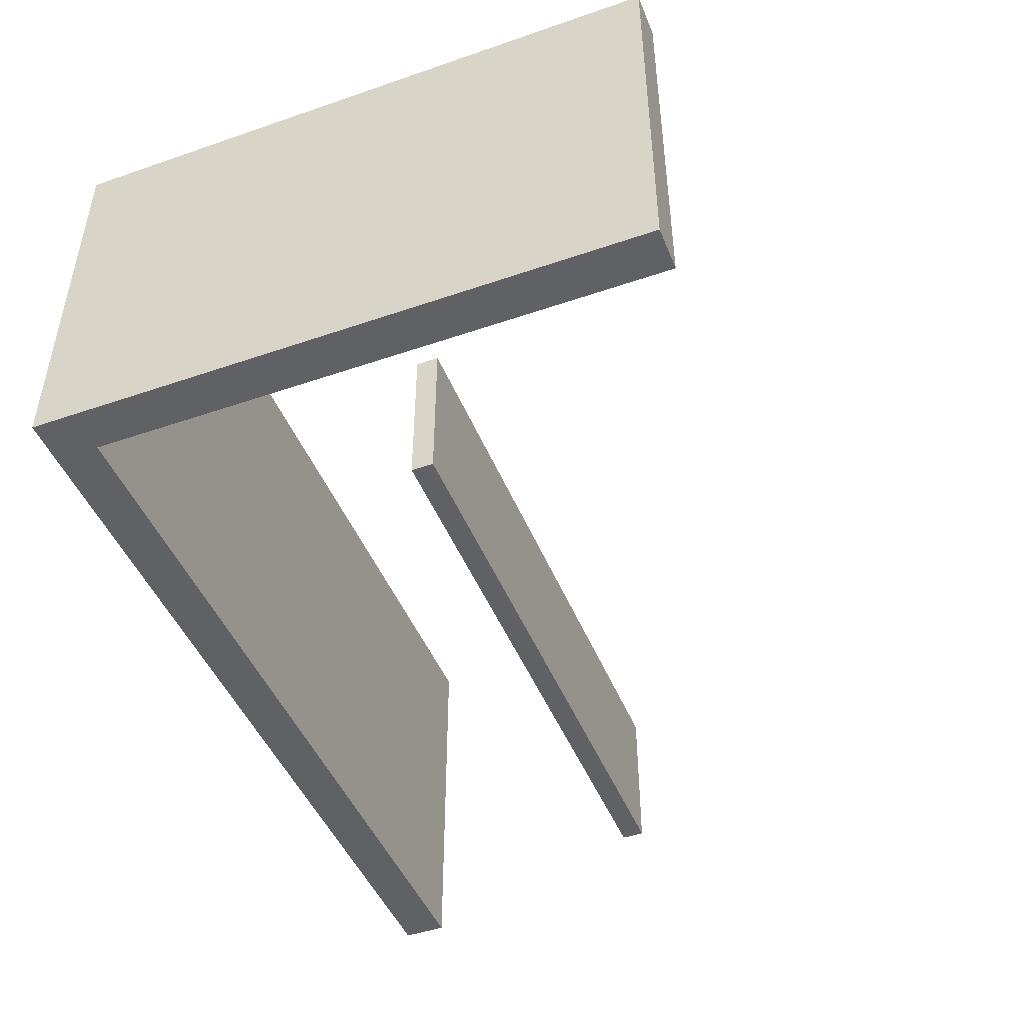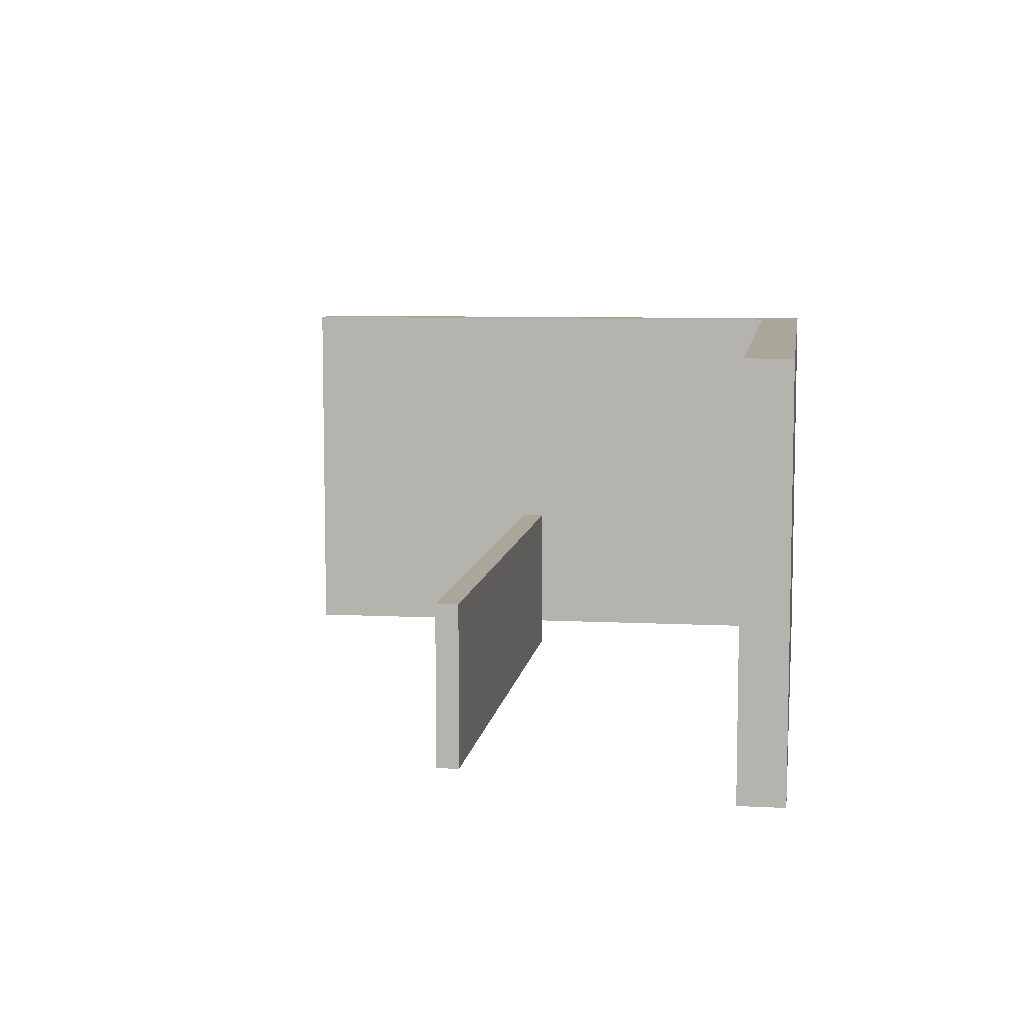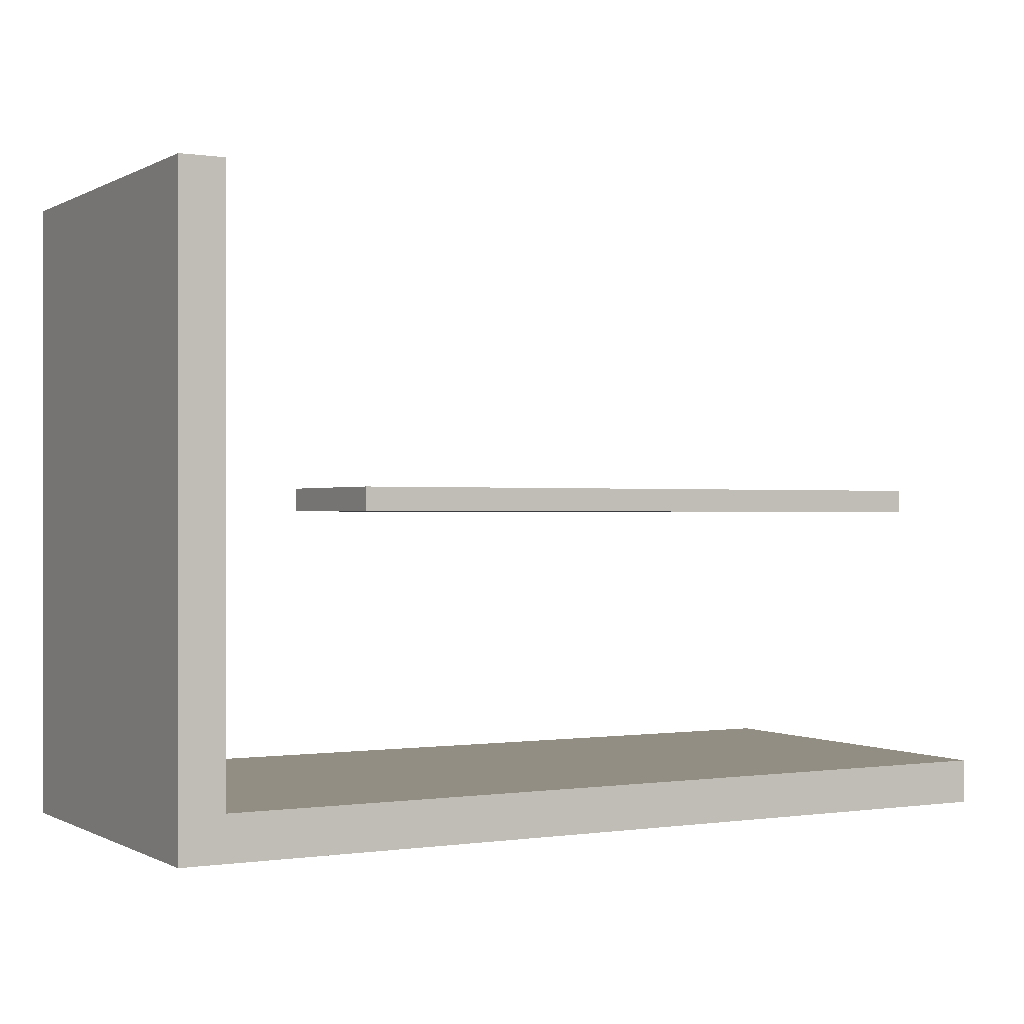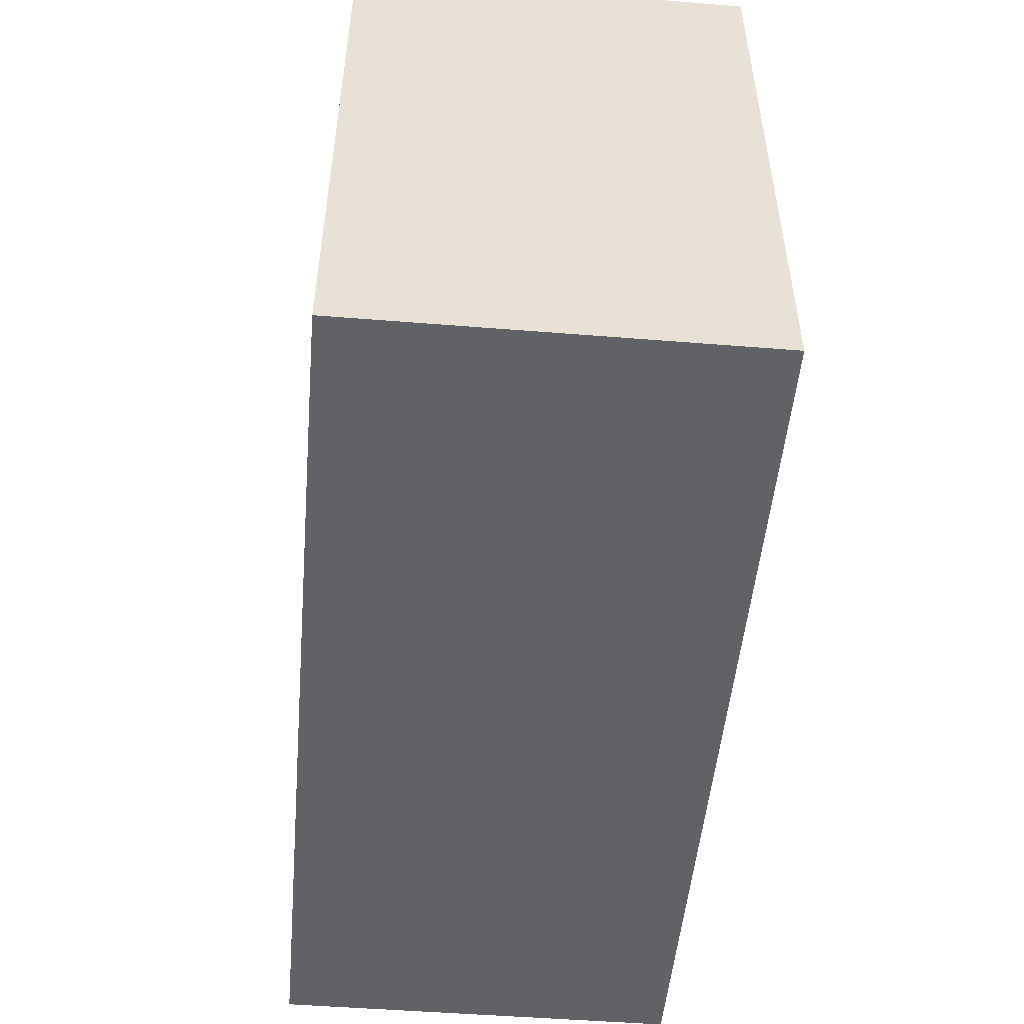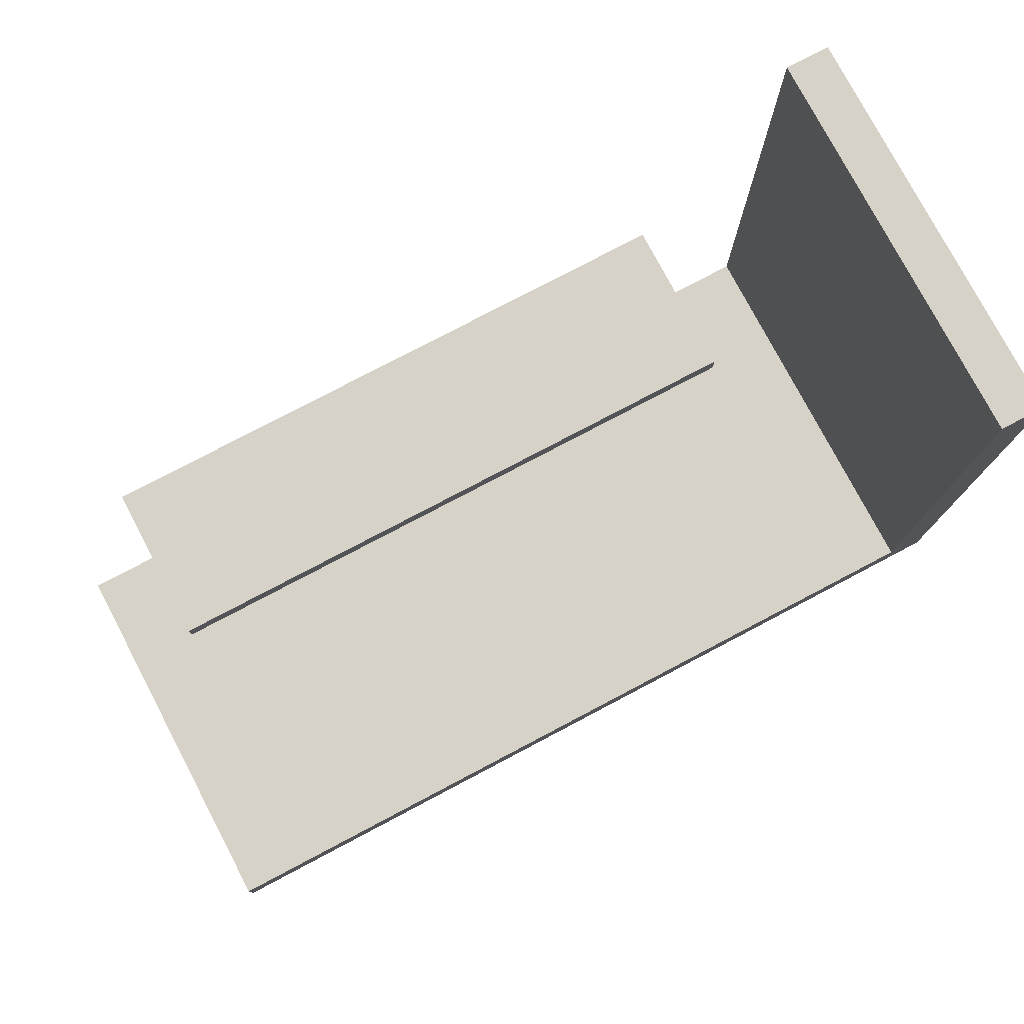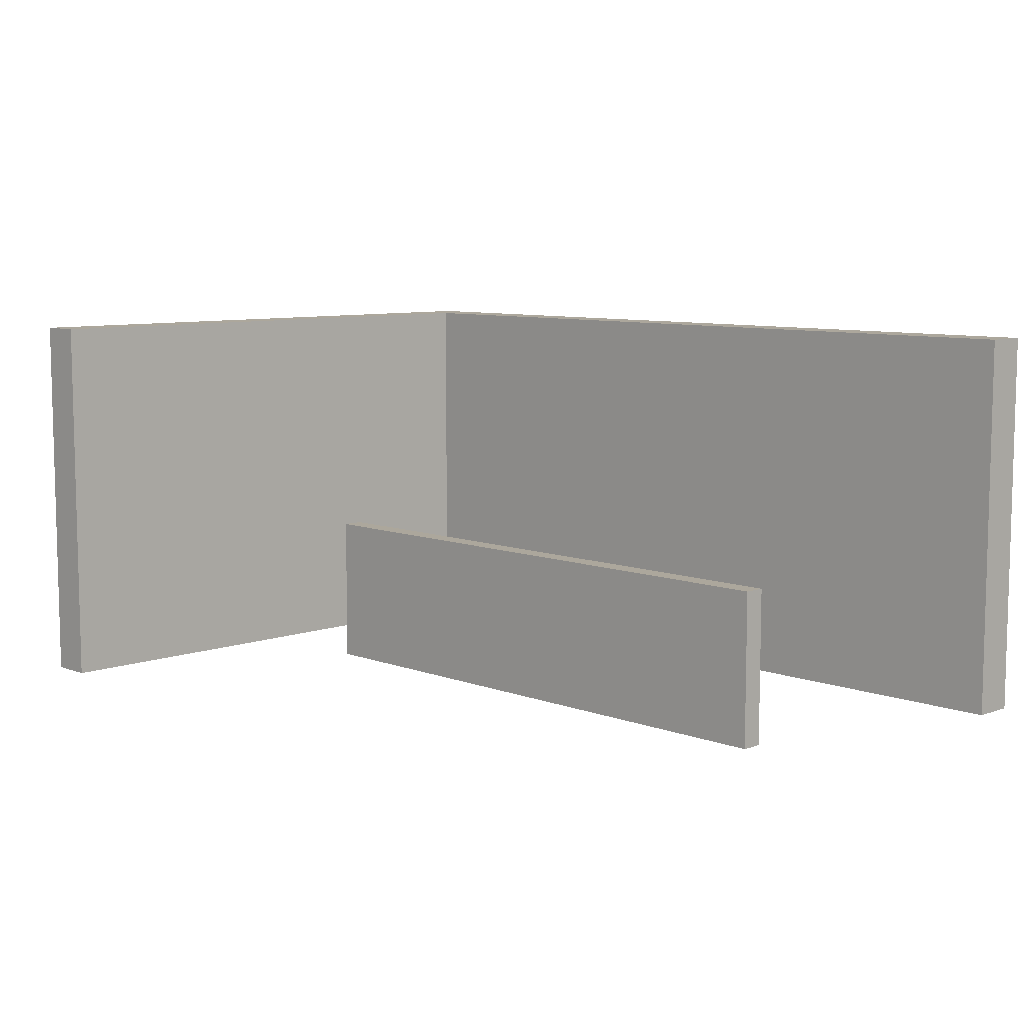
<metadata>
{"format":"obj","ext":"obj","renderer":"f3d","projection":"perspective","resolution":1024,"background":"white","views":[{"elev":-46.4,"azim":-68.6,"up":"+Y"},{"elev":7.8,"azim":98.2,"up":"+Y"},{"elev":-0.2,"azim":-29.2,"up":"+Z"},{"elev":-50.6,"azim":-95.0,"up":"+Z"},{"elev":77.7,"azim":152.2,"up":"+Z"},{"elev":8.3,"azim":45.7,"up":"+Y"}]}
</metadata>
<code>
v 0 0 0
v 0 0 7
v 0 4.5 7
v 0 4.5 0
v 10 0 0
v 0 0 0
v 0 4.5 0
v 10 4.5 0
v 10 0 0.5
v 10 0 0
v 10 4.5 0
v 10 4.5 0.5
v 0.5 0 0.5
v 10 0 0.5
v 10 4.5 0.5
v 0.5 4.5 0.5
v 0.5 0 7
v 0.5 0 0.5
v 0.5 4.5 0.5
v 0.5 4.5 7
v 0 0 7
v 0.5 0 7
v 0.5 4.5 7
v 0 4.5 7
v 0 4.5 7
v 0.5 4.5 7
v 0.5 4.5 0.5
v 10 4.5 0.5
v 10 4.5 0
v 0 4.5 0
v 0.5 0 7
v 0 0 7
v 0 0 0
v 10 0 0
v 10 0 0.5
v 0.5 0 0.5
v 9 0 3.5
v 2.028 0 3.5
v 2.028 1.8 3.5
v 9 1.8 3.5
v 9 0 3.75
v 9 0 3.5
v 9 1.8 3.5
v 9 1.8 3.75
v 2.028 0 3.75
v 9 0 3.75
v 9 1.8 3.75
v 2.028 1.8 3.75
v 2.028 0 3.5
v 2.028 0 3.75
v 2.028 1.8 3.75
v 2.028 1.8 3.5
v 2.028 1.8 3.5
v 2.028 1.8 3.75
v 9 1.8 3.75
v 9 1.8 3.5
v 2.028 0 3.75
v 2.028 0 3.5
v 9 0 3.5
v 9 0 3.75
g 0bdcc8c8-e311-11ea-b1a1-54bf646e7e1f
f 1 2 4
f 4 2 3
g 0bdd650a-e311-11ea-ba31-54bf646e7e1f
f 5 6 8
f 8 6 7
g 0bddda3a-e311-11ea-ab4f-54bf646e7e1f
f 9 10 12
f 12 10 11
g 0bde4f6c-e311-11ea-926e-54bf646e7e1f
f 13 14 16
f 16 14 15
g 0bdec498-e311-11ea-8528-54bf646e7e1f
f 17 18 20
f 20 18 19
g 0bdf39c6-e311-11ea-afbf-54bf646e7e1f
f 21 22 24
f 24 22 23
g 0bdfaef6-e311-11ea-a1cc-54bf646e7e1f
f 26 27 25
f 25 27 30
f 30 27 29
f 29 27 28
g 0be0242c-e311-11ea-b940-54bf646e7e1f
f 31 32 36
f 36 32 33
f 36 33 34
f 34 35 36
g 0c086c24-e311-11ea-836b-54bf646e7e1f
f 37 38 40
f 40 38 39
g 0c08e154-e311-11ea-bfa9-54bf646e7e1f
f 41 42 44
f 44 42 43
g 0c095662-e311-11ea-844f-54bf646e7e1f
f 45 46 48
f 48 46 47
g 0c09f2b8-e311-11ea-a596-54bf646e7e1f
f 49 50 52
f 52 50 51
g 0c0a67e2-e311-11ea-8be4-54bf646e7e1f
f 53 54 56
f 56 54 55
g 0c0add12-e311-11ea-b9b7-54bf646e7e1f
f 58 59 57
f 57 59 60

</code>
